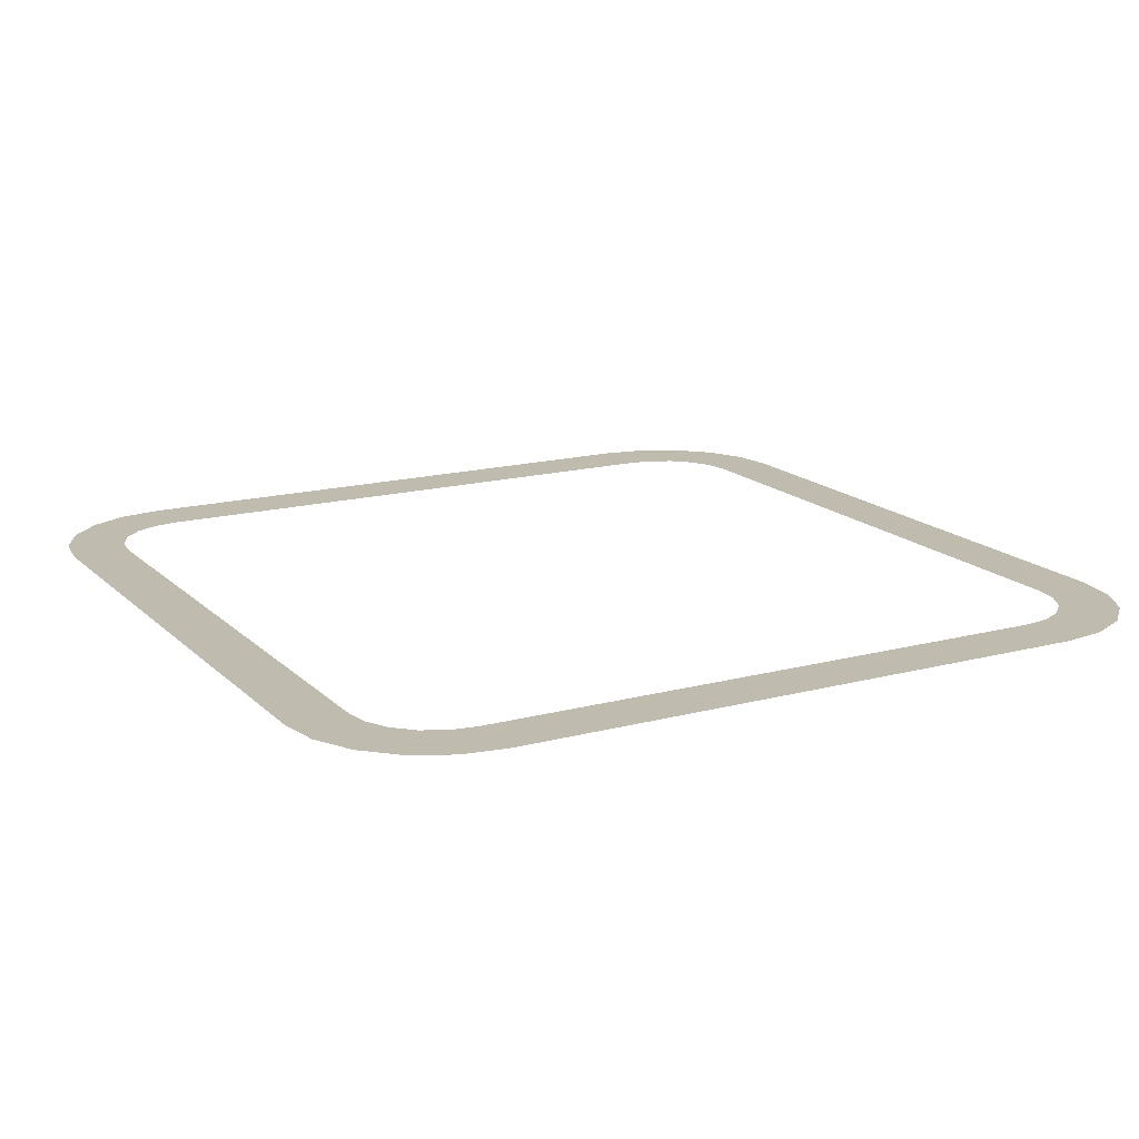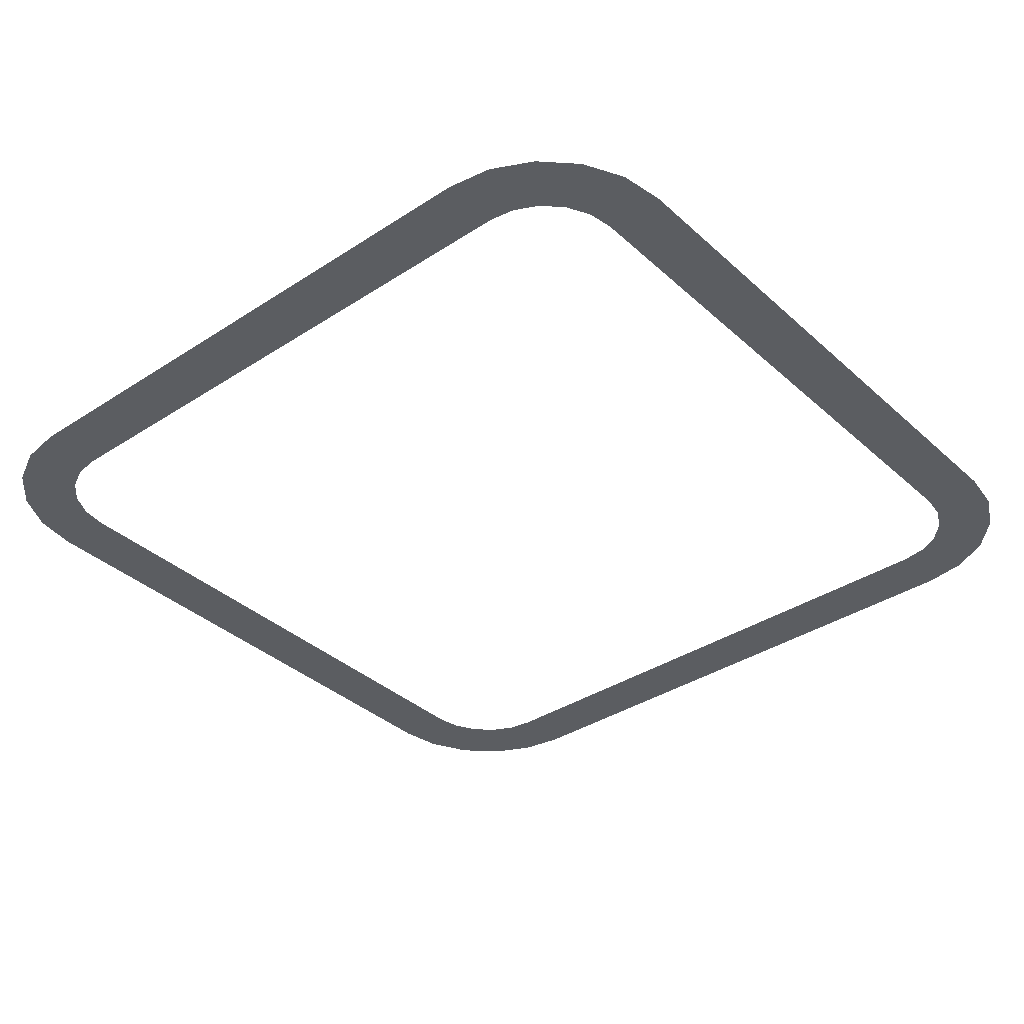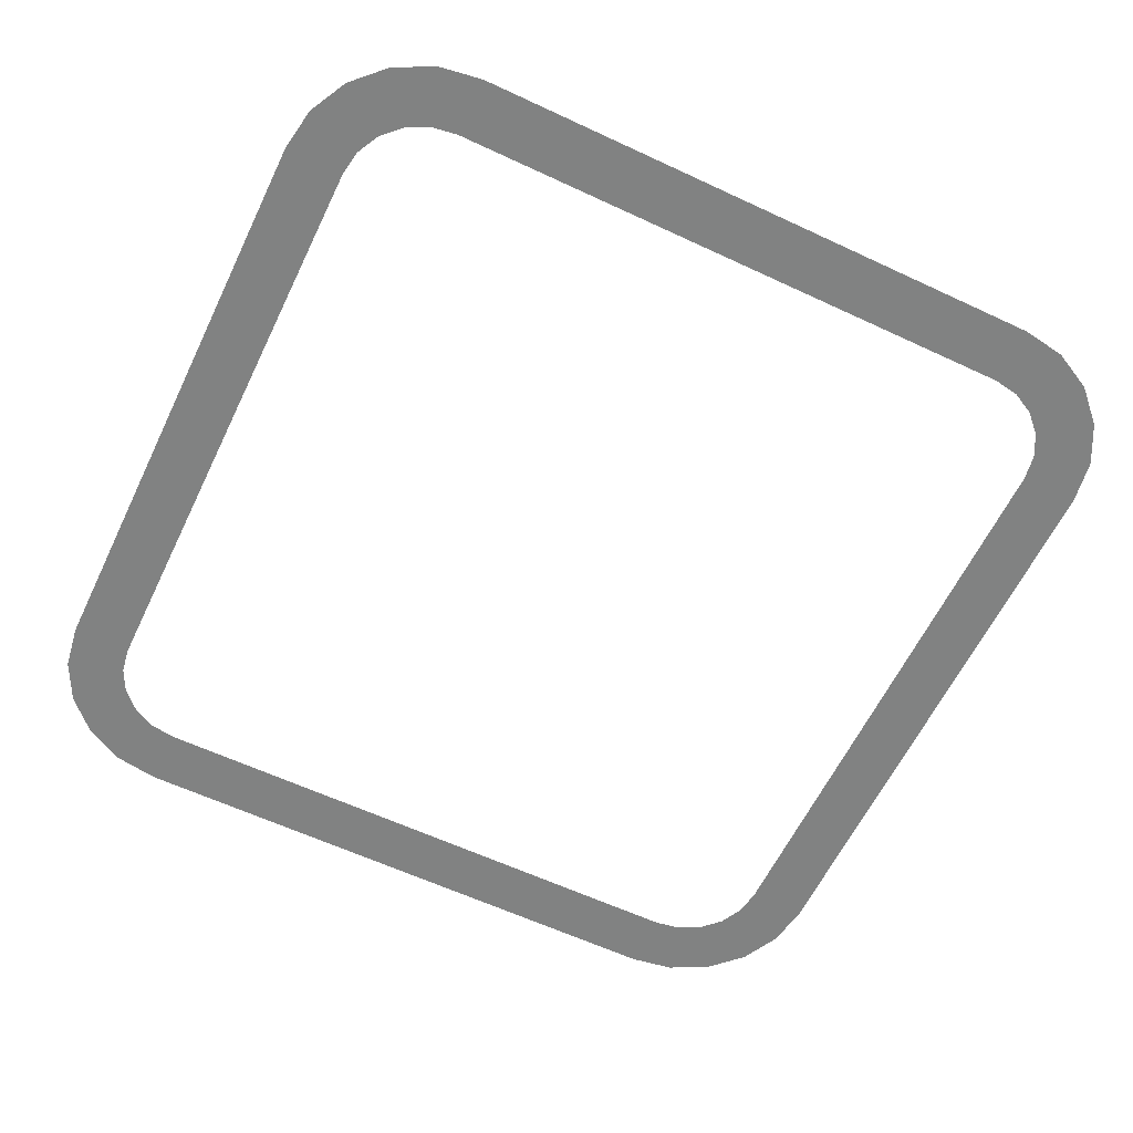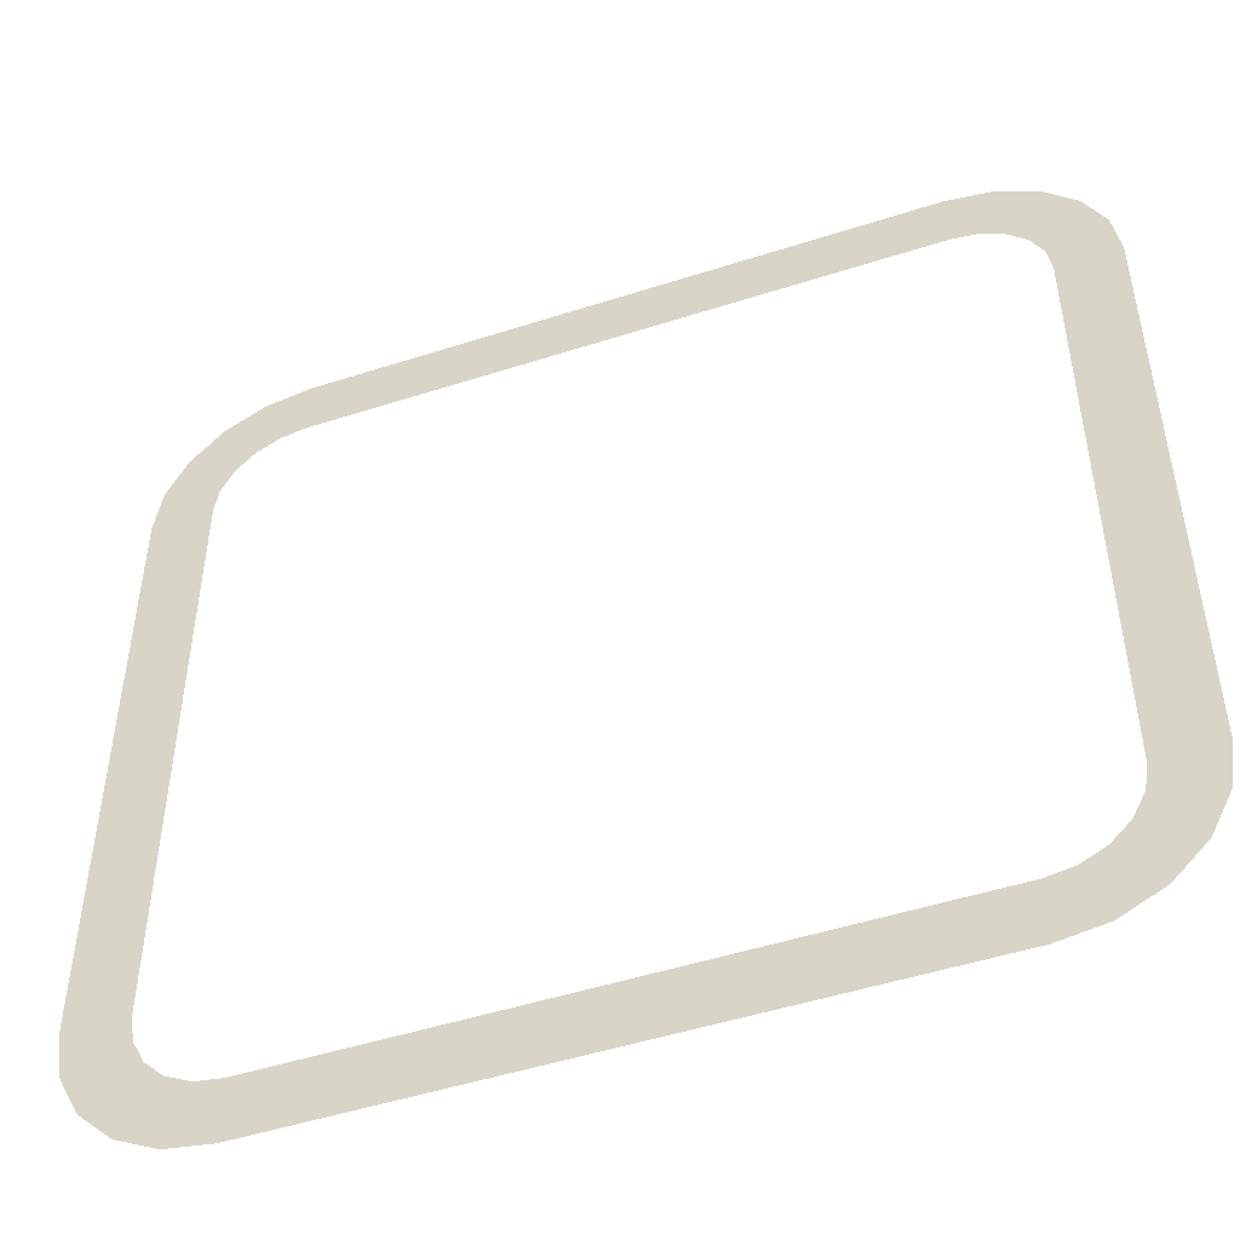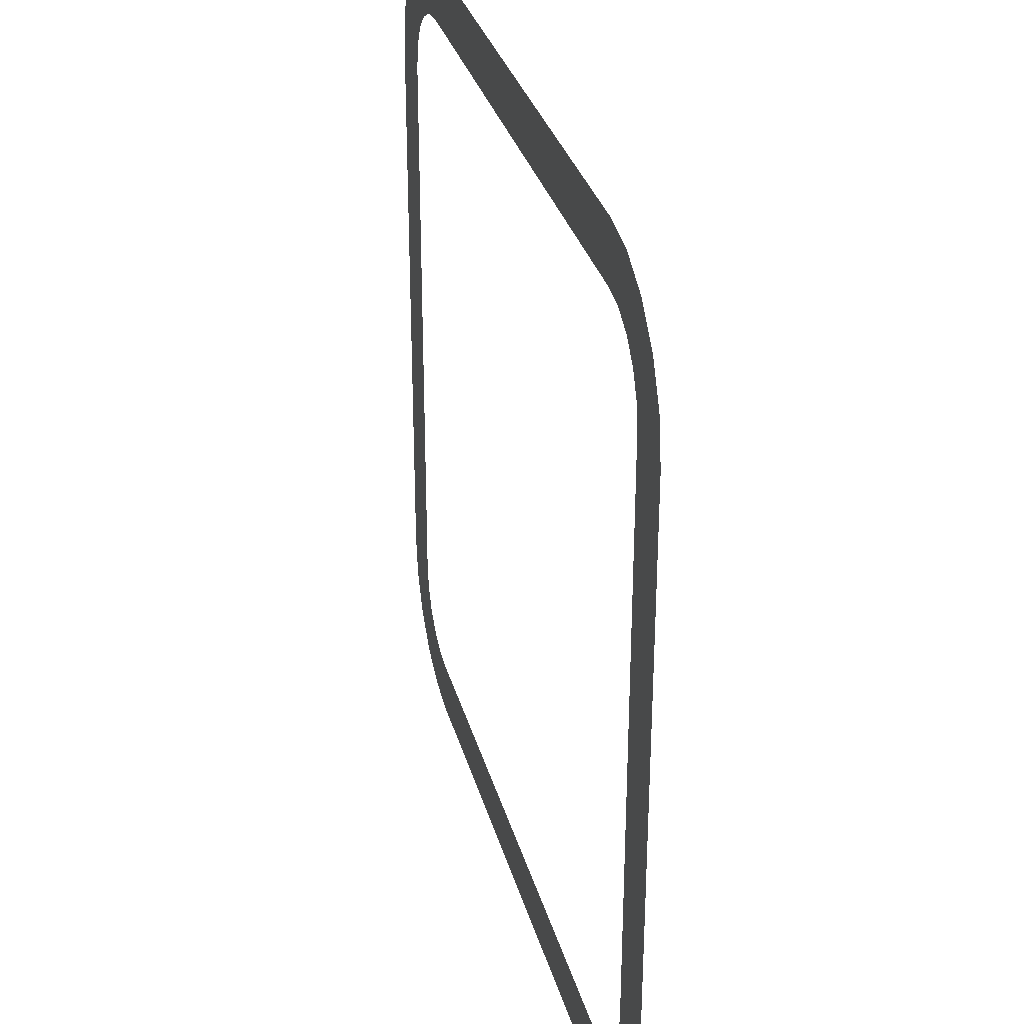
<metadata>
{"format":"obj","ext":"obj","renderer":"f3d","projection":"perspective","resolution":1024,"background":"white","views":[{"elev":16.2,"azim":61.2,"up":"+Y"},{"elev":-36.2,"azim":130.5,"up":"+Y"},{"elev":-60.6,"azim":64.4,"up":"+Y"},{"elev":-49.3,"azim":19.7,"up":"+Z"},{"elev":31.6,"azim":-104.5,"up":"+Z"}]}
</metadata>
<code>
o ScreenHighlight
v 0.32 0 0.25
v 0.3166 0 0.2716
v 0.3641 0 0.2871
v 0.37 0 0.25
v 0.3066 0 0.2911
v 0.3471 0 0.3205
v 0.2911 0 0.3066
v 0.3205 0 0.3471
v 0.2716 0 0.3166
v 0.2871 0 0.3641
v 0.25 0 0.32
v 0.25 0 0.37
v -0.25 0 0.32
v -0.25 0 0.37
v -0.2716 0 0.3166
v -0.2871 0 0.3641
v -0.2911 0 0.3066
v -0.3205 0 0.3471
v -0.3066 0 0.2911
v -0.3471 0 0.3205
v -0.3166 0 0.2716
v -0.3641 0 0.2871
v -0.32 0 0.25
v -0.37 0 0.25
v -0.32 0 -0.25
v -0.37 0 -0.25
v -0.3166 0 -0.2716
v -0.3641 0 -0.2871
v -0.3066 0 -0.2911
v -0.3471 0 -0.3205
v -0.2911 0 -0.3066
v -0.3205 0 -0.3471
v -0.2716 0 -0.3166
v -0.2871 0 -0.3641
v -0.25 0 -0.32
v -0.25 0 -0.37
v 0.25 0 -0.32
v 0.25 0 -0.37
v 0.2716 0 -0.3166
v 0.2871 0 -0.3641
v 0.2911 0 -0.3066
v 0.3205 0 -0.3471
v 0.3066 0 -0.2911
v 0.3471 0 -0.3205
v 0.3166 0 -0.2716
v 0.3641 0 -0.2871
v 0.32 0 -0.25
v 0.37 0 -0.25
g ScreenHighlight
f 1 2 3 4
f 2 5 6 3
f 5 7 8 6
f 7 9 10 8
f 9 11 12 10
f 11 13 14 12
f 13 15 16 14
f 15 17 18 16
f 17 19 20 18
f 19 21 22 20
f 21 23 24 22
f 23 25 26 24
f 25 27 28 26
f 27 29 30 28
f 29 31 32 30
f 31 33 34 32
f 33 35 36 34
f 35 37 38 36
f 37 39 40 38
f 39 41 42 40
f 41 43 44 42
f 43 45 46 44
f 45 47 48 46
f 47 1 4 48

</code>
